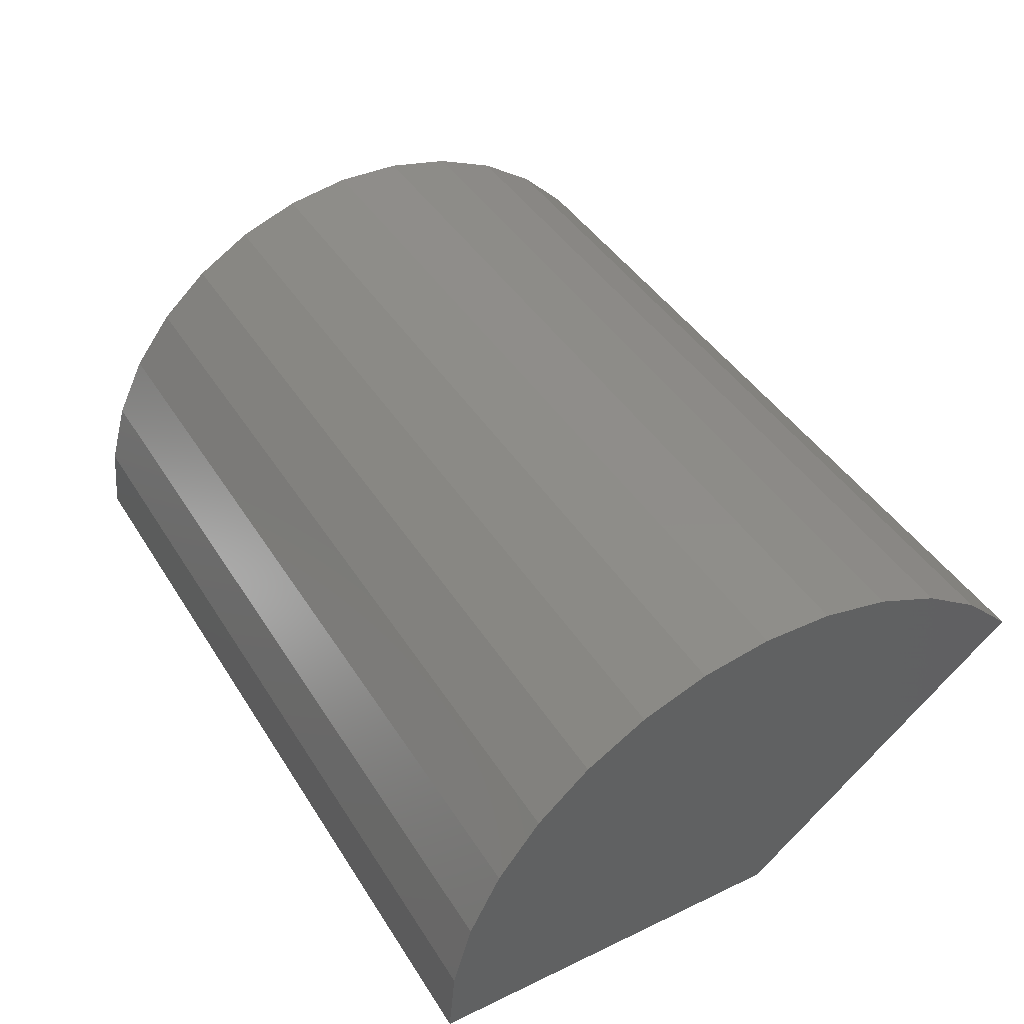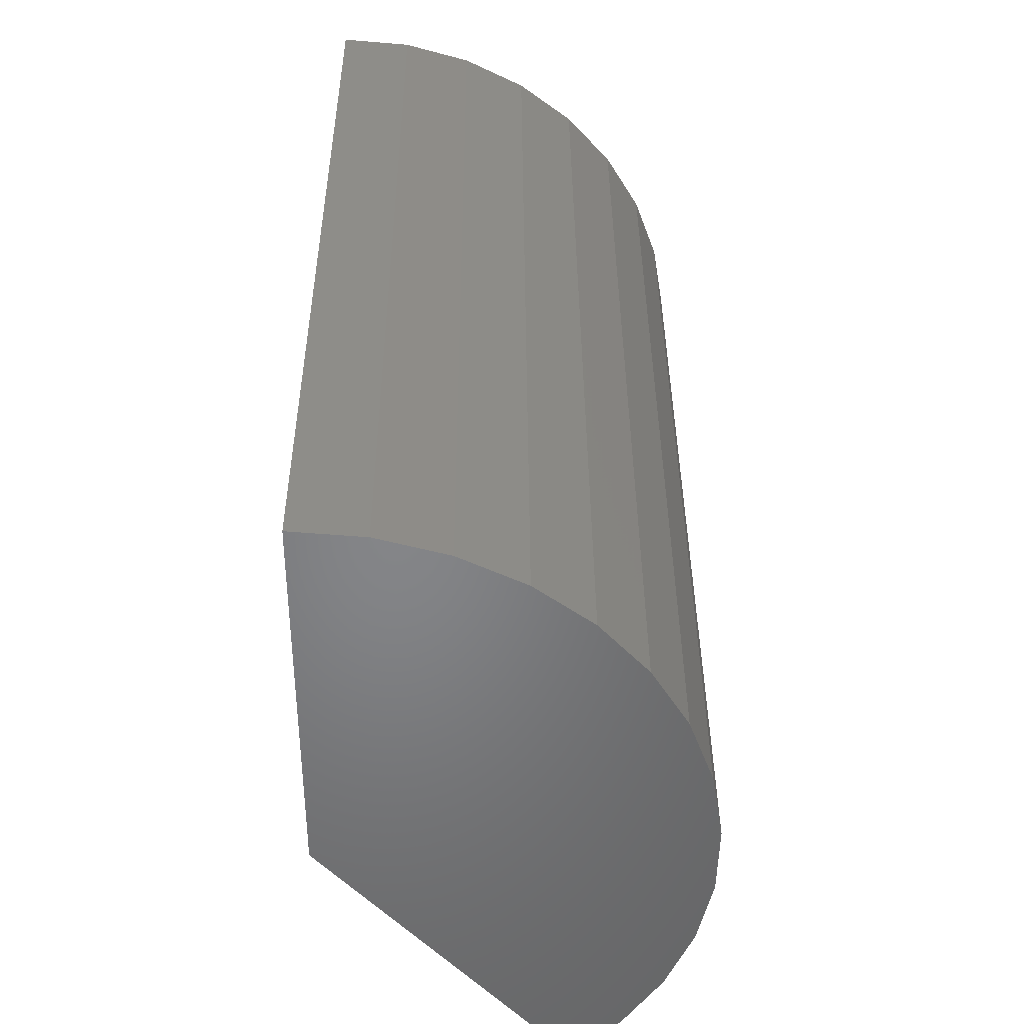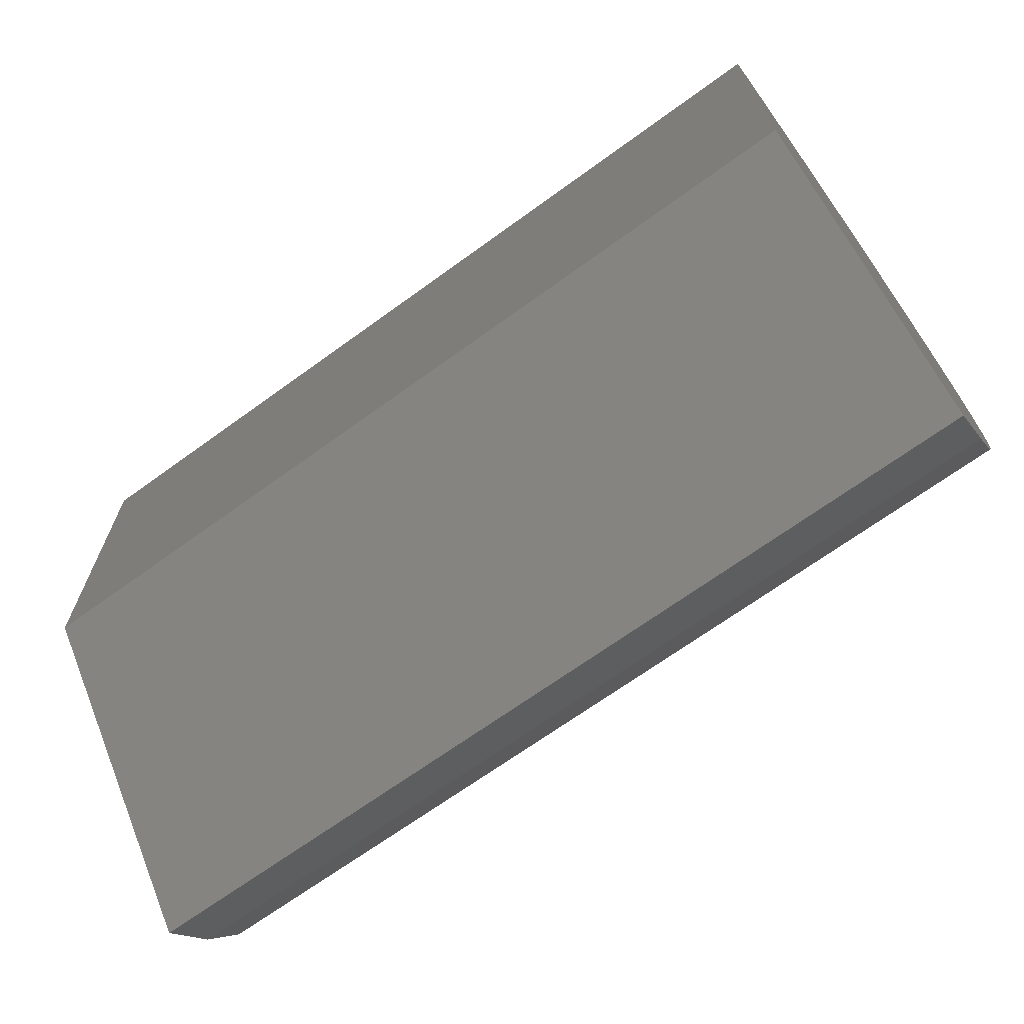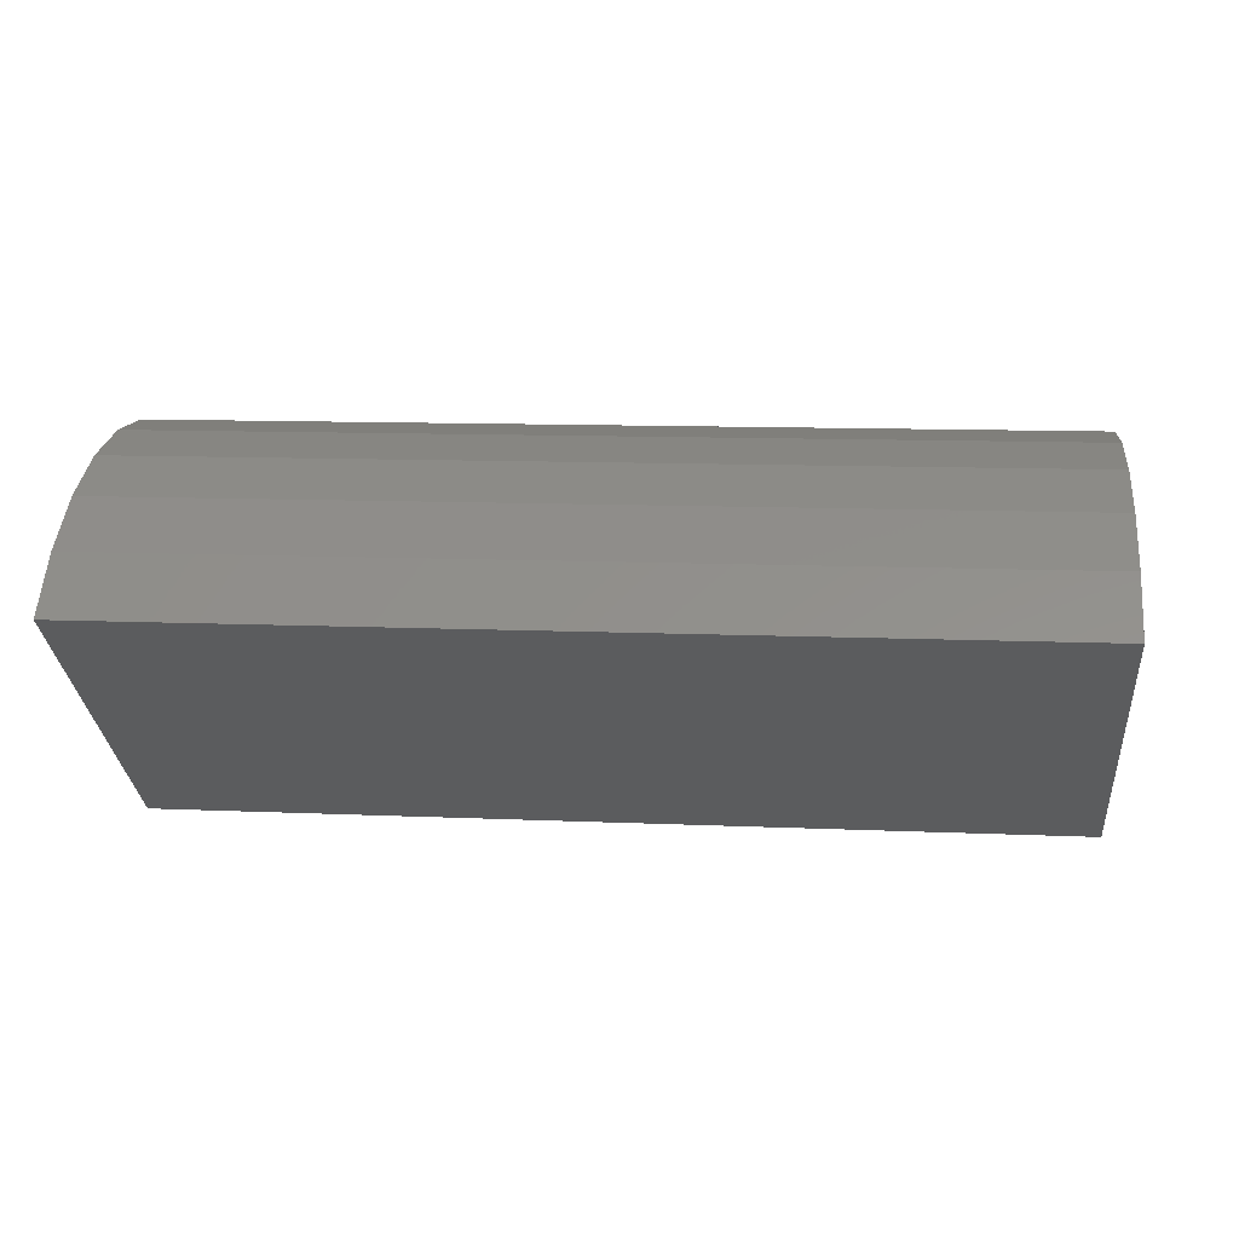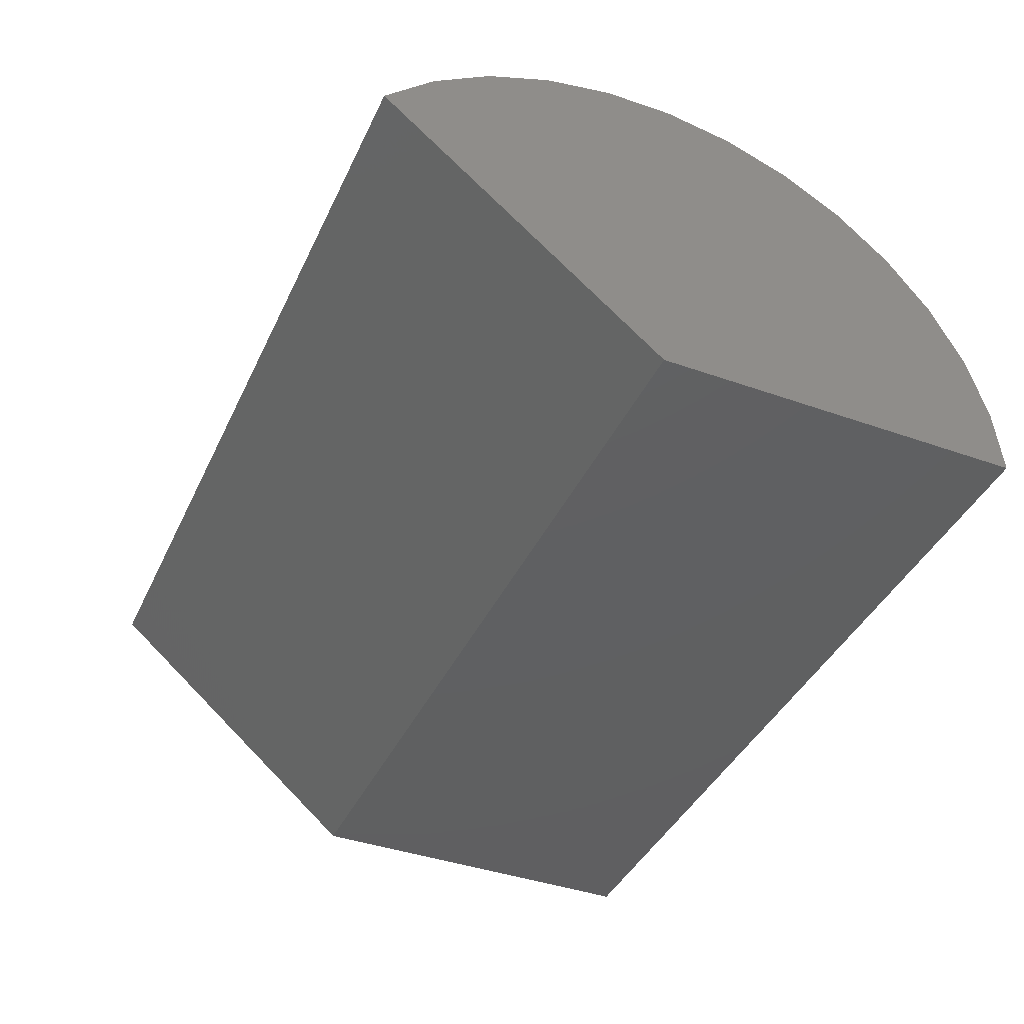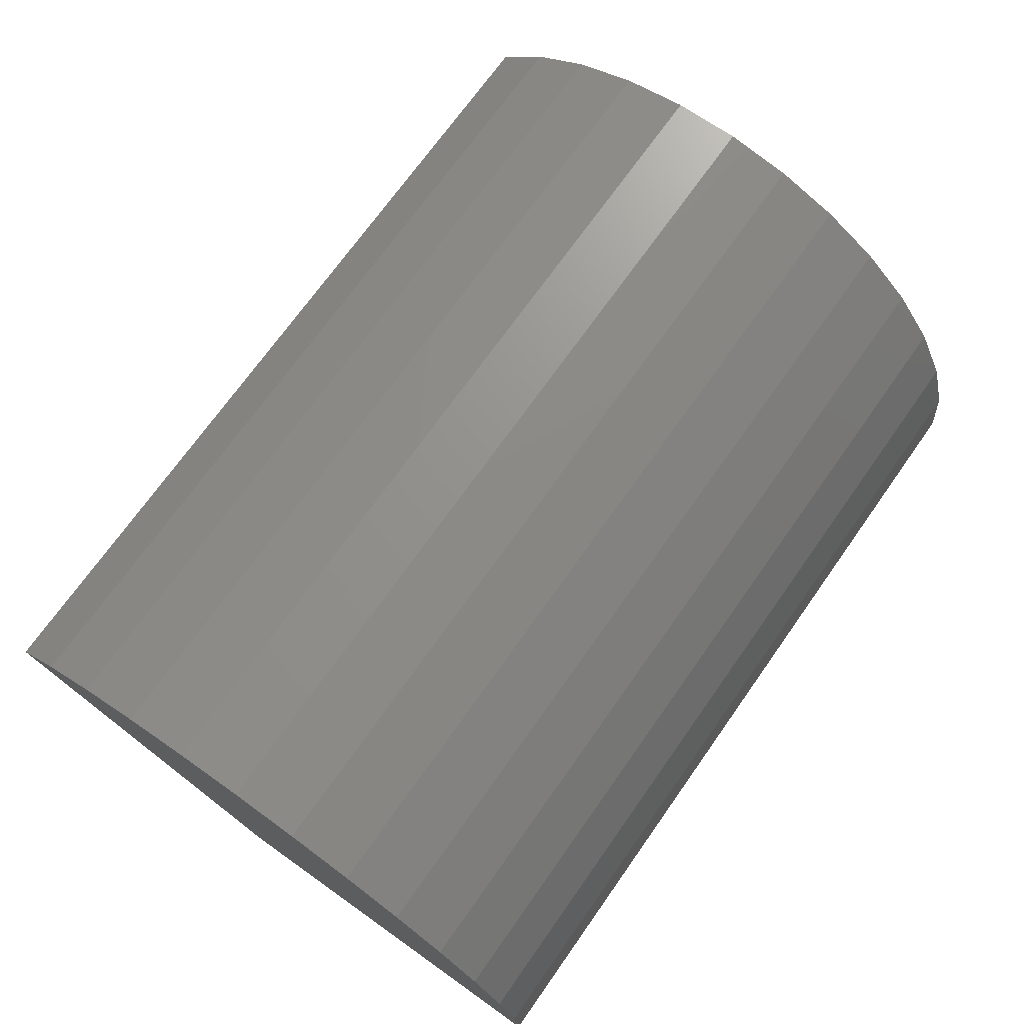
<metadata>
{"format":"stl","ext":"stl","renderer":"f3d","projection":"perspective","resolution":1024,"background":"white","views":[{"elev":42.4,"azim":-119.7,"up":"+Z"},{"elev":37.6,"azim":-90.3,"up":"+Y"},{"elev":-68.5,"azim":-144.0,"up":"+Y"},{"elev":11.2,"azim":6.2,"up":"+Z"},{"elev":-40.6,"azim":66.5,"up":"+Z"},{"elev":71.8,"azim":125.3,"up":"+Z"}]}
</metadata>
<code>
# stl→obj: 30 verts, 56 faces
v -0.01192 -0.01423 0
v 0.6604 -0.01423 0
v -0.01192 -0.2264 0.1795
v 0.6604 -0.2264 0.1795
v -0.01192 0.2637 0
v 0.6604 0.2637 0
v -0.01192 -0.04694 0.2759
v -0.01192 0.005113 0.2772
v -0.01192 0.05648 0.2687
v -0.01192 0.189 0.1895
v -0.01192 0.2208 0.1483
v -0.01192 0.2443 0.1019
v -0.01192 0.2588 0.05184
v -0.01192 -0.09784 0.265
v -0.01192 0.1054 0.2508
v -0.01192 -0.1458 0.2448
v -0.01192 0.1501 0.2241
v -0.01192 -0.1892 0.2159
v 0.6604 -0.1892 0.2159
v 0.6604 -0.1458 0.2448
v 0.6604 -0.09784 0.265
v 0.6604 -0.04694 0.2759
v 0.6604 0.005113 0.2772
v 0.6604 0.05648 0.2687
v 0.6604 0.1054 0.2508
v 0.6604 0.1501 0.2241
v 0.6604 0.189 0.1895
v 0.6604 0.2208 0.1483
v 0.6604 0.2443 0.1019
v 0.6604 0.2588 0.05184
f 1 2 3
f 3 2 4
f 1 5 2
f 2 5 6
f 7 8 9
f 1 3 10
f 1 10 11
f 1 11 12
f 1 12 13
f 1 13 5
f 7 9 14
f 14 9 15
f 14 15 16
f 16 15 17
f 16 17 18
f 18 17 10
f 18 10 3
f 3 4 18
f 18 4 19
f 18 19 16
f 16 19 20
f 16 20 14
f 14 20 21
f 14 21 7
f 7 21 22
f 7 22 8
f 8 22 23
f 8 23 9
f 9 23 24
f 9 24 15
f 15 24 25
f 15 25 17
f 17 25 26
f 17 26 10
f 10 26 27
f 10 27 11
f 11 27 28
f 11 28 12
f 12 28 29
f 12 29 13
f 13 29 30
f 13 30 5
f 5 30 6
f 24 23 22
f 2 6 30
f 2 30 29
f 2 29 28
f 2 28 27
f 2 27 4
f 4 27 19
f 19 27 26
f 19 26 20
f 20 26 25
f 20 25 21
f 21 25 24
f 21 24 22

</code>
